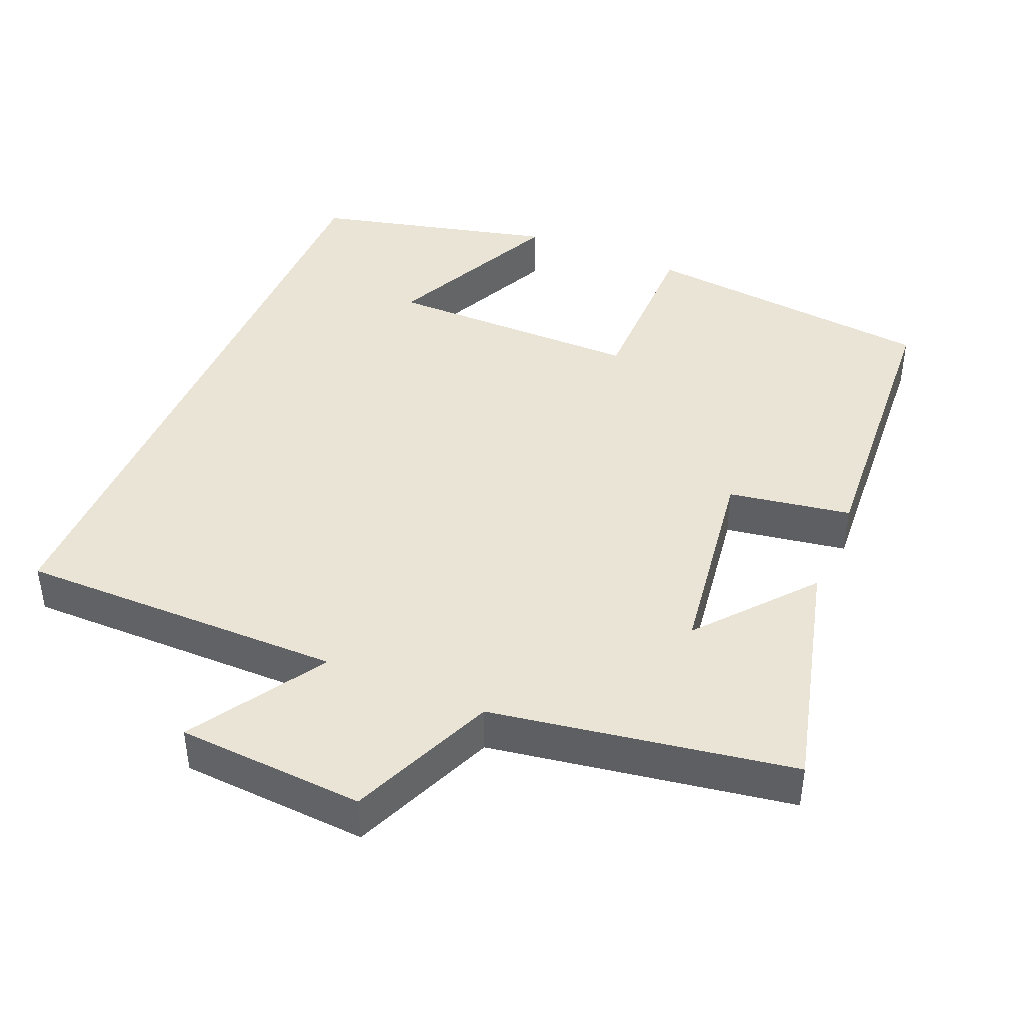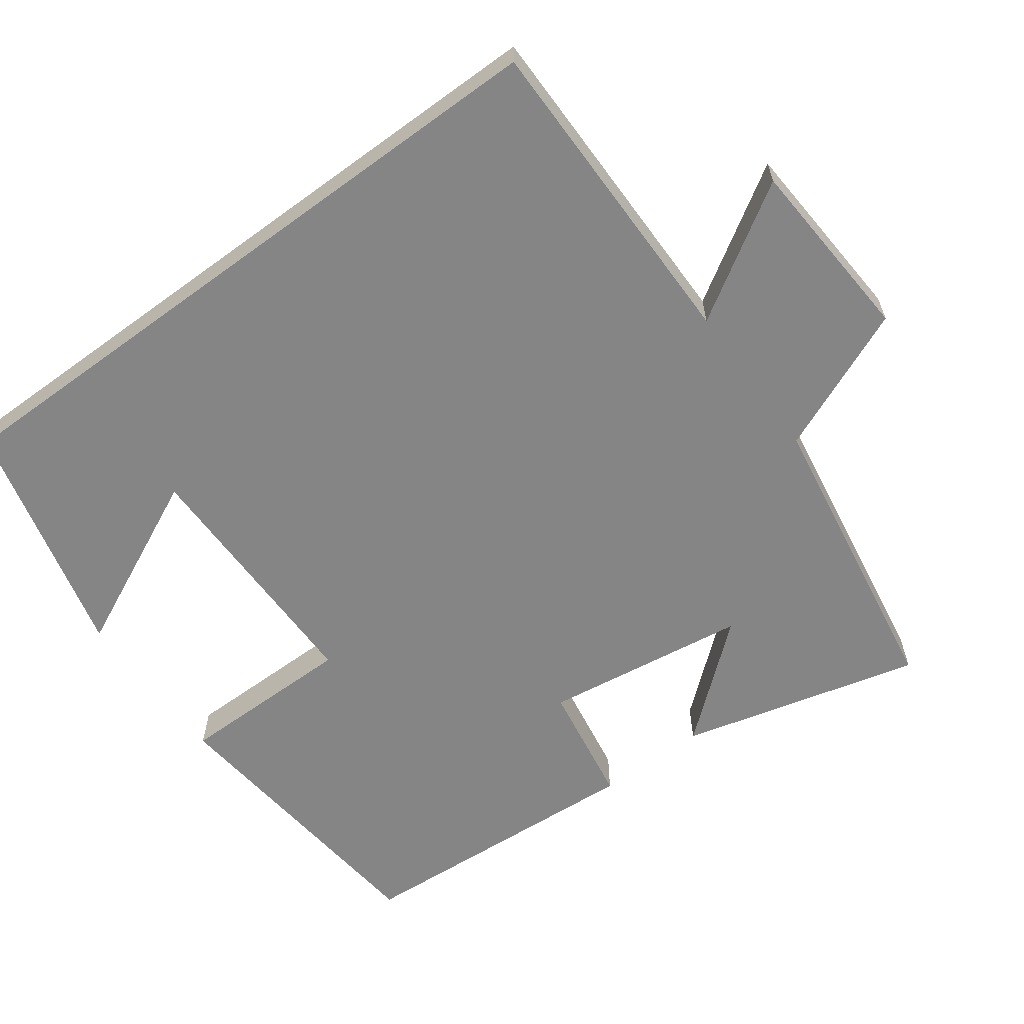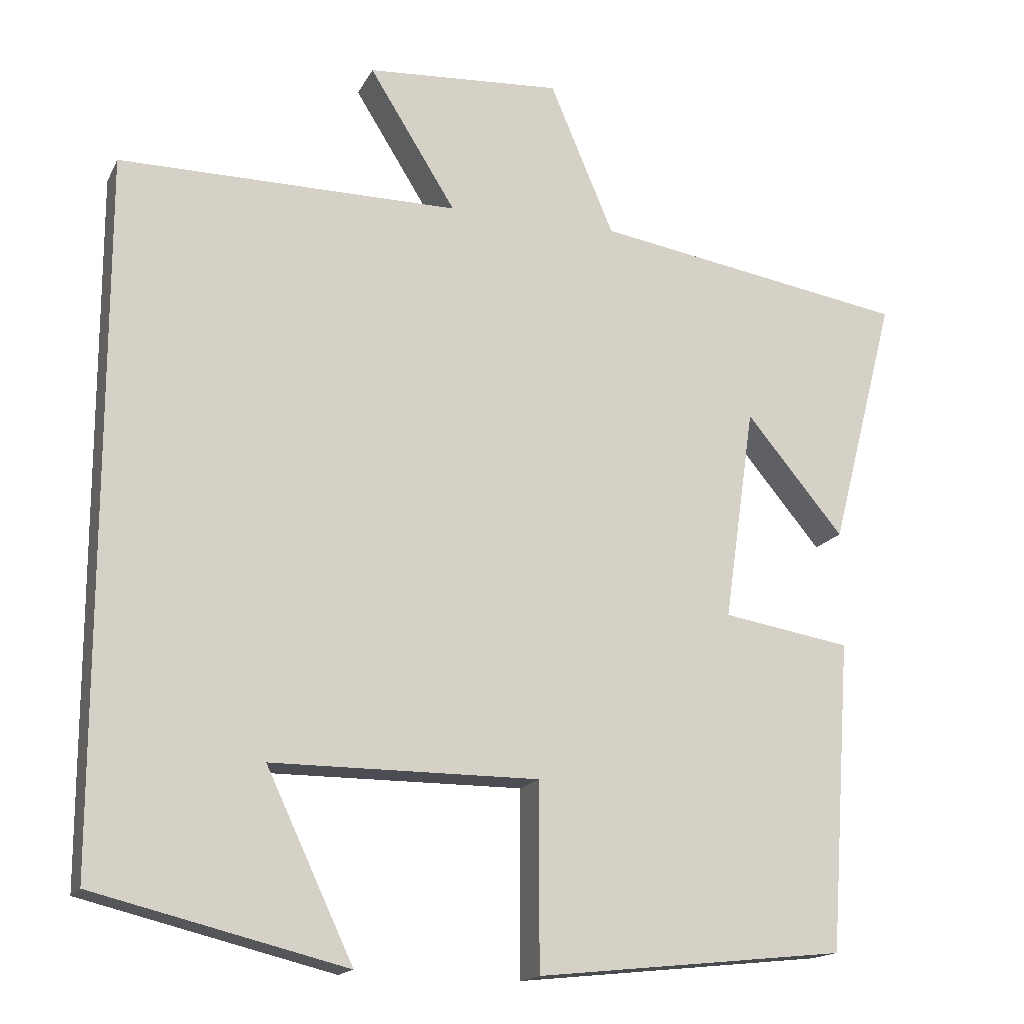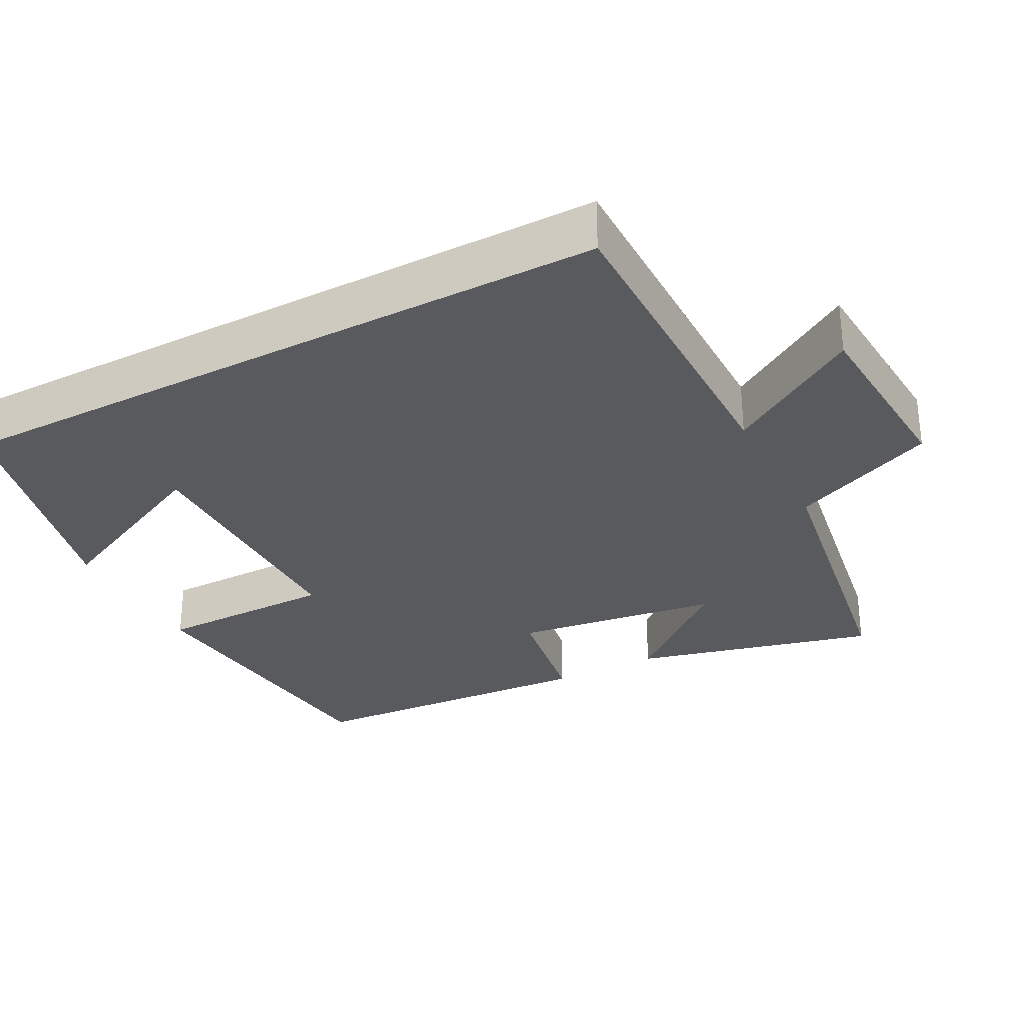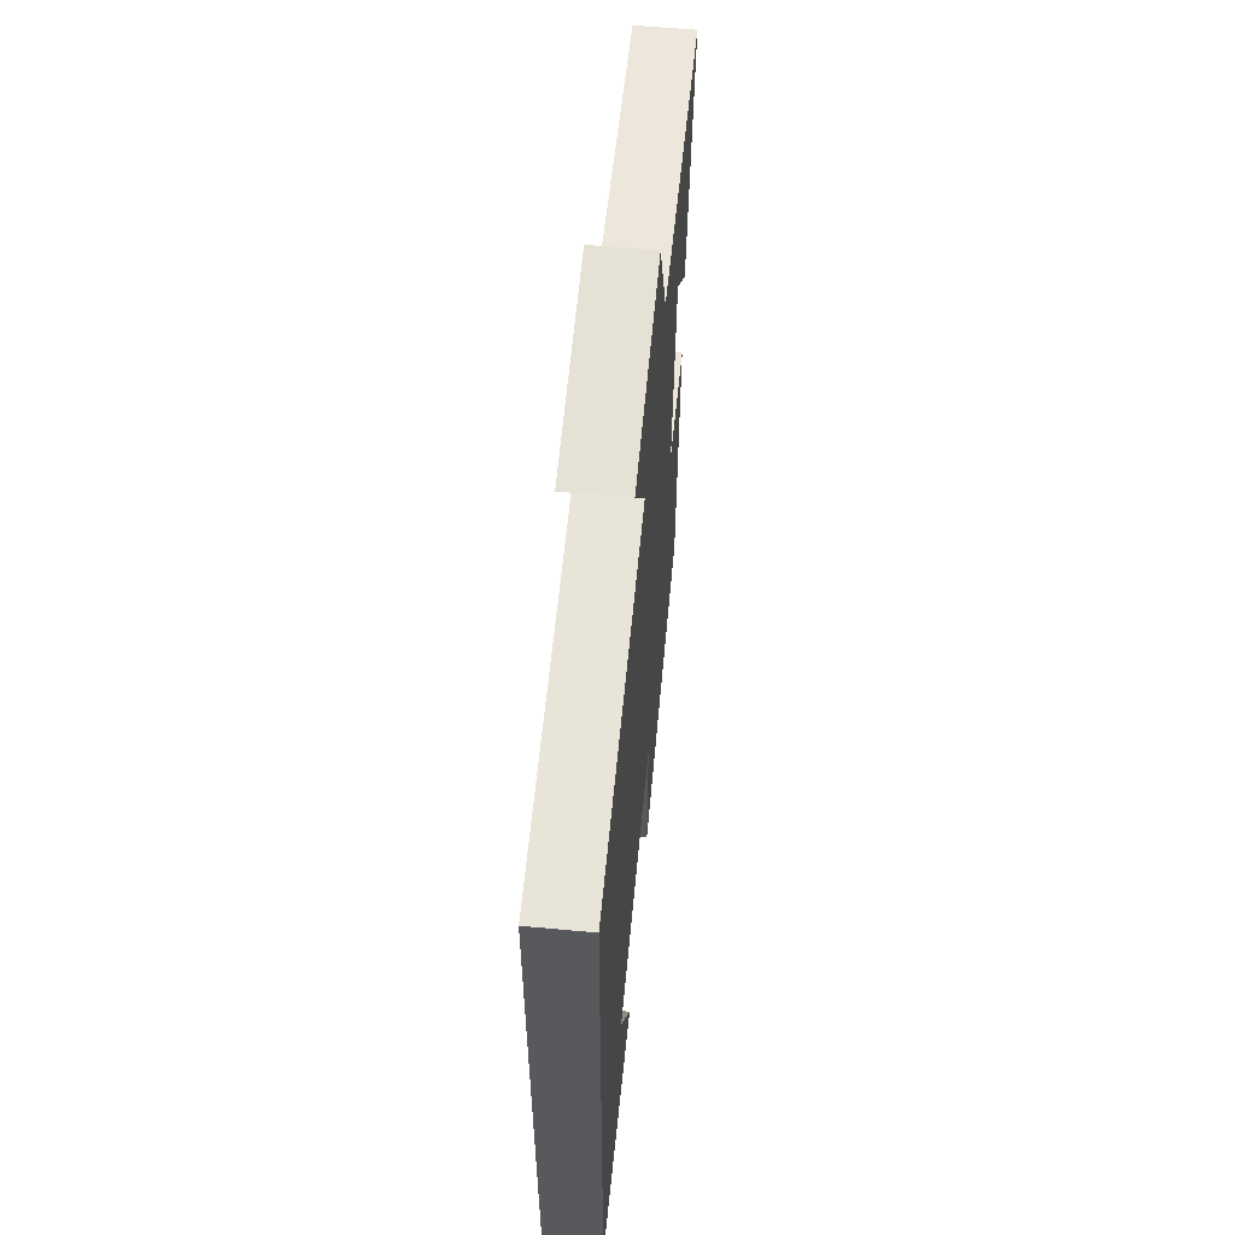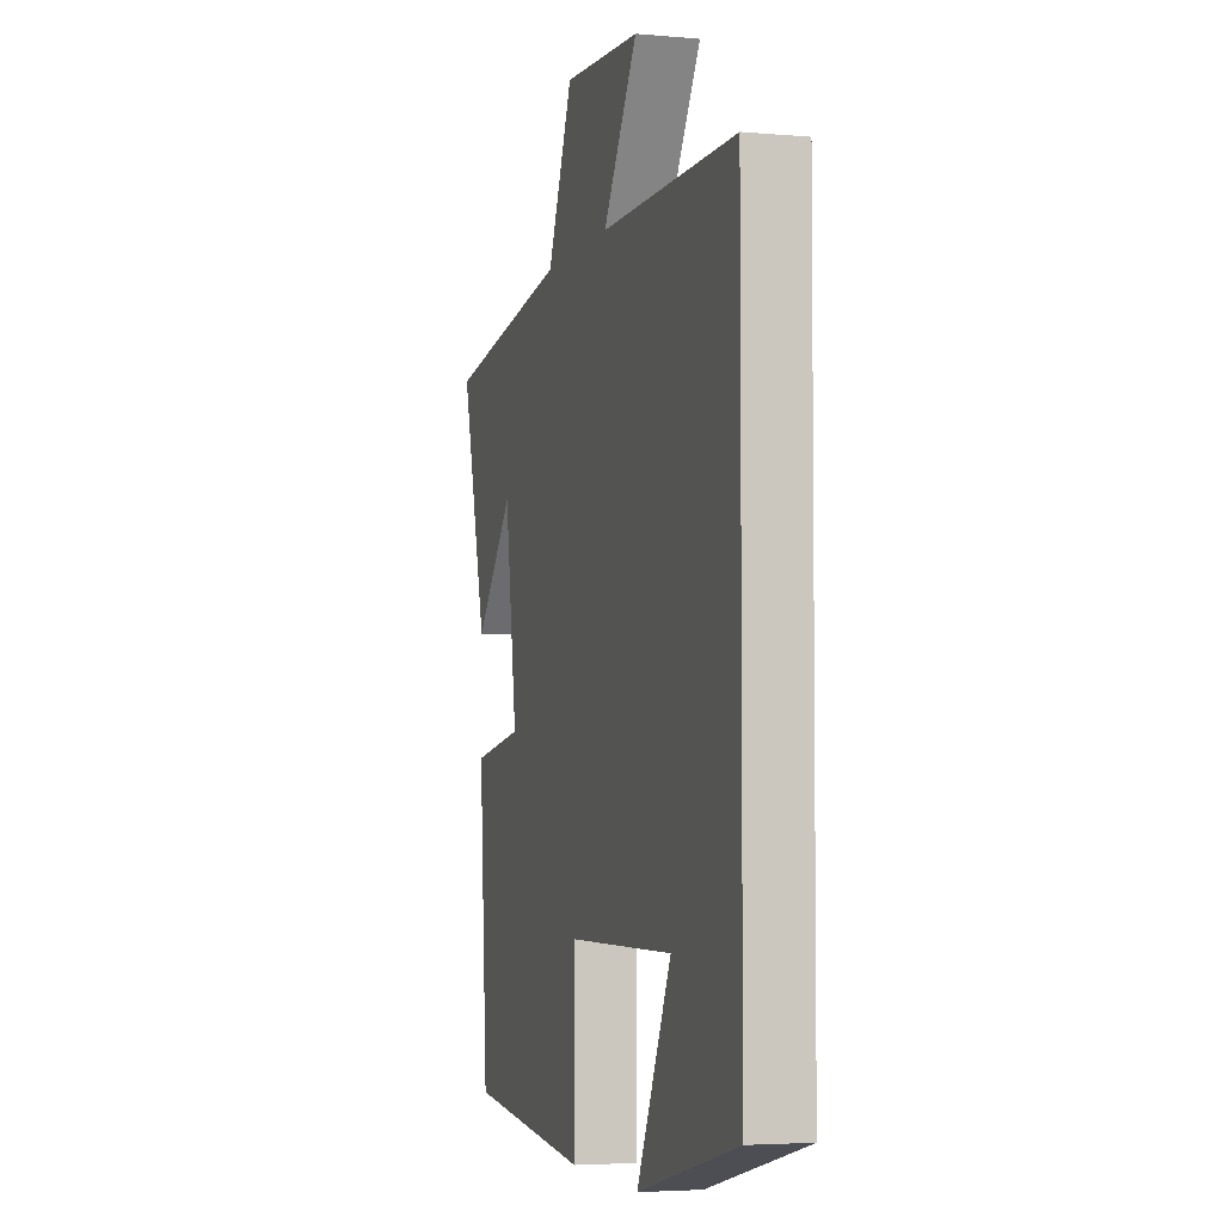
<metadata>
{"format":"obj","ext":"obj","renderer":"f3d","projection":"perspective","resolution":1024,"background":"white","views":[{"elev":42.6,"azim":23.0,"up":"+Y"},{"elev":-61.9,"azim":-53.6,"up":"+Y"},{"elev":-16.4,"azim":-19.4,"up":"+Z"},{"elev":-30.6,"azim":-62.0,"up":"+Y"},{"elev":60.4,"azim":-84.6,"up":"+Z"},{"elev":-4.2,"azim":-106.2,"up":"+Z"}]}
</metadata>
<code>
v 0.585 0.07 0.432
v 0.5 0.07 0.103
v 0.372 0.07 0.257
v 0.332 0.07 -0.023
v 0.5 0.07 -0.051
v 0.472 0.07 -0.458
v 0.066 0.07 -0.5
v 0.066 0.07 -0.257
v -0.284 0.07 -0.257
v -0.17 0.07 -0.5
v -0.5 0.07 -0.418
v -0.5 0.07 0.502
v -0.053 0.07 0.5
v -0.167 0.07 0.683
v 0.089 0.07 0.699
v 0.173 0.07 0.5
v 0.585 0 0.432
v 0.5 0 0.103
v 0.372 0 0.257
v 0.332 0 -0.023
v 0.5 0 -0.051
v 0.472 0 -0.458
v 0.066 0 -0.5
v 0.066 0 -0.257
v -0.284 0 -0.257
v -0.17 0 -0.5
v -0.5 0 -0.418
v -0.5 0 0.502
v -0.053 0 0.5
v -0.167 0 0.683
v 0.089 0 0.699
v 0.173 0 0.5
f 13 14 15 16
f 13 16 1
f 9 10 11
f 9 11 12 13
f 5 6 7 8
f 4 5 8 9
f 3 4 9 13
f 1 2 3
f 1 3 13
f 32 31 30 29
f 17 32 29
f 27 26 25
f 29 28 27 25
f 24 23 22 21
f 25 24 21 20
f 29 25 20 19
f 19 18 17
f 29 19 17
f 1 17 18 2
f 2 18 19 3
f 3 19 20 4
f 4 20 21 5
f 5 21 22 6
f 6 22 23 7
f 7 23 24 8
f 8 24 25 9
f 9 25 26 10
f 10 26 27 11
f 11 27 28 12
f 12 28 29 13
f 13 29 30 14
f 14 30 31 15
f 15 31 32 16
f 16 32 17 1

</code>
